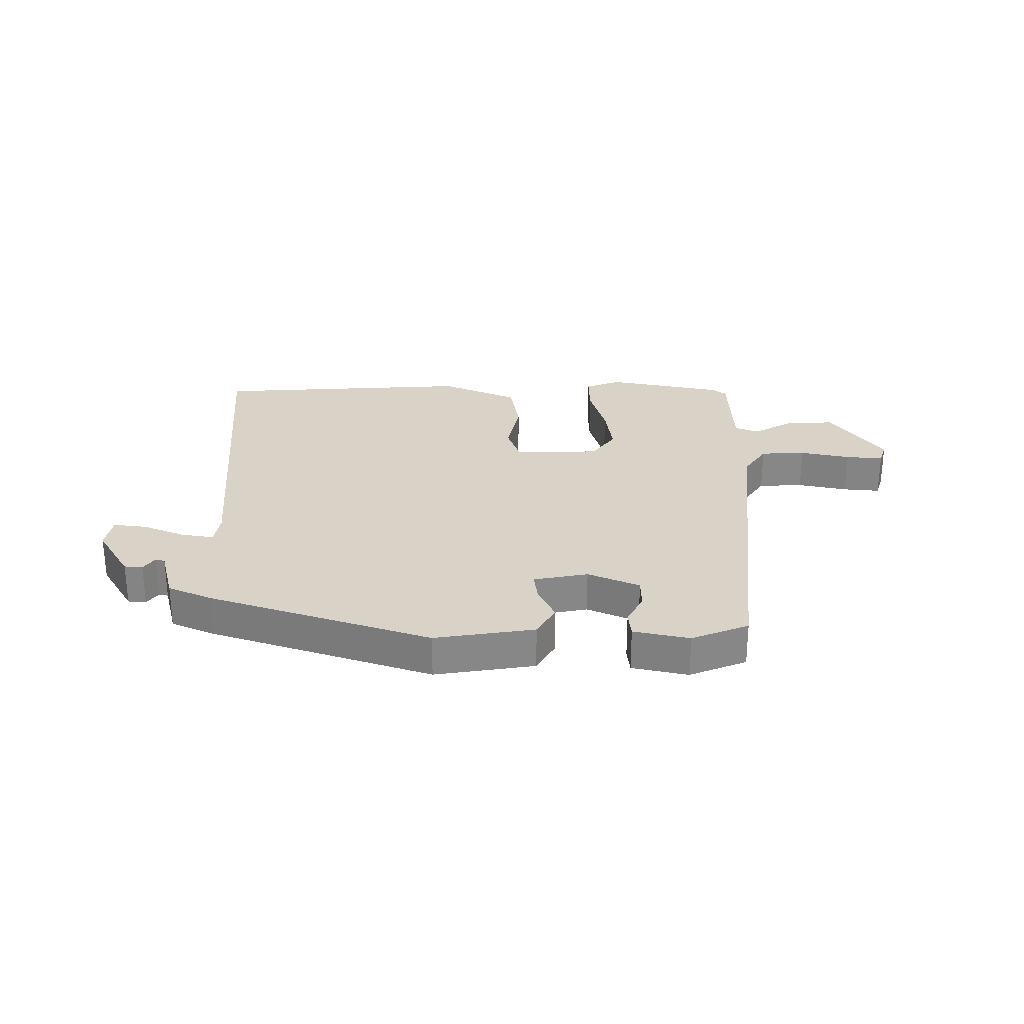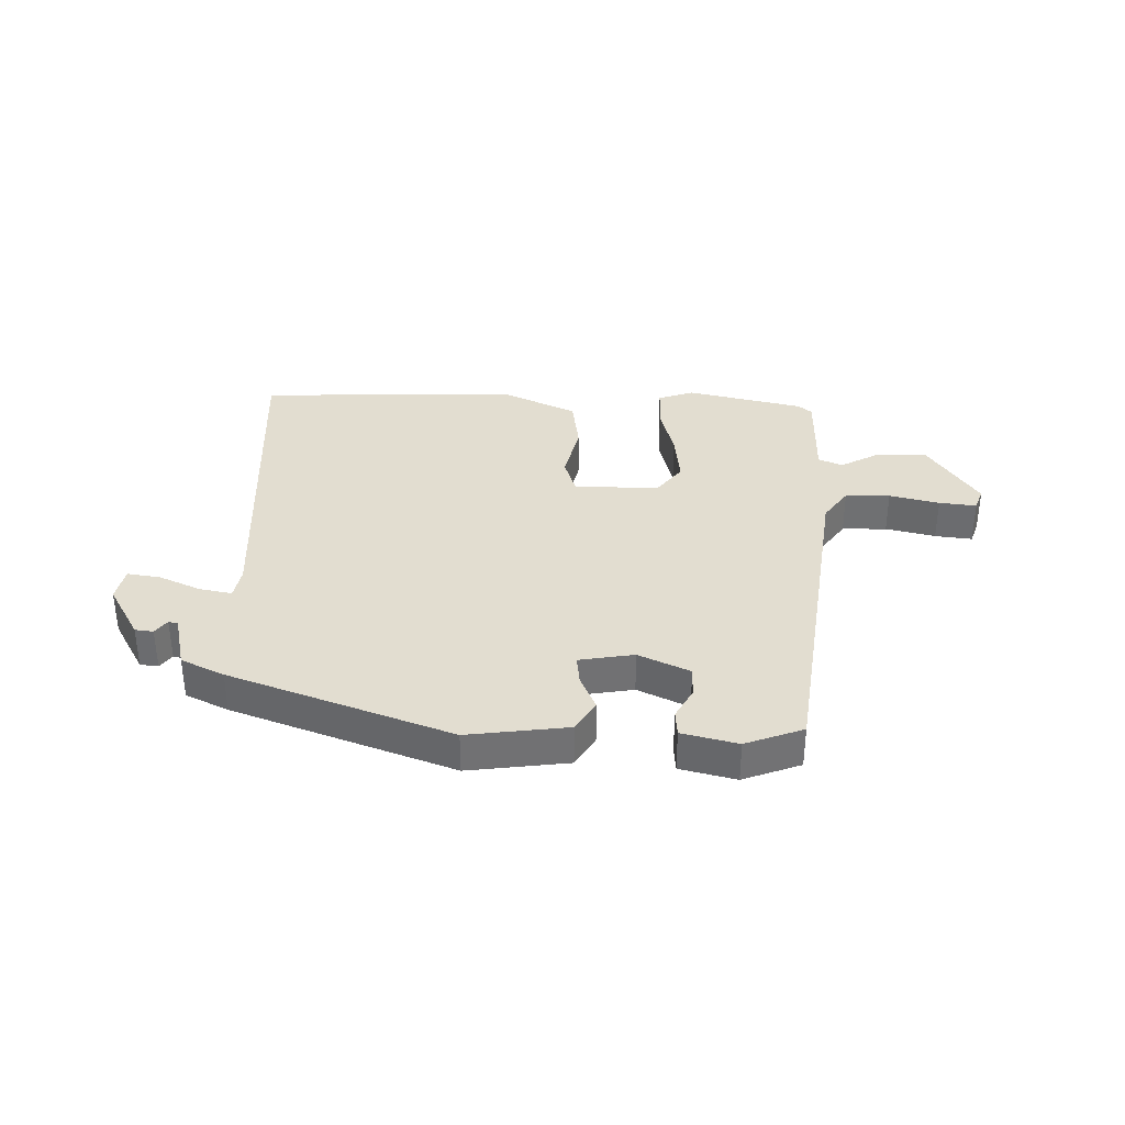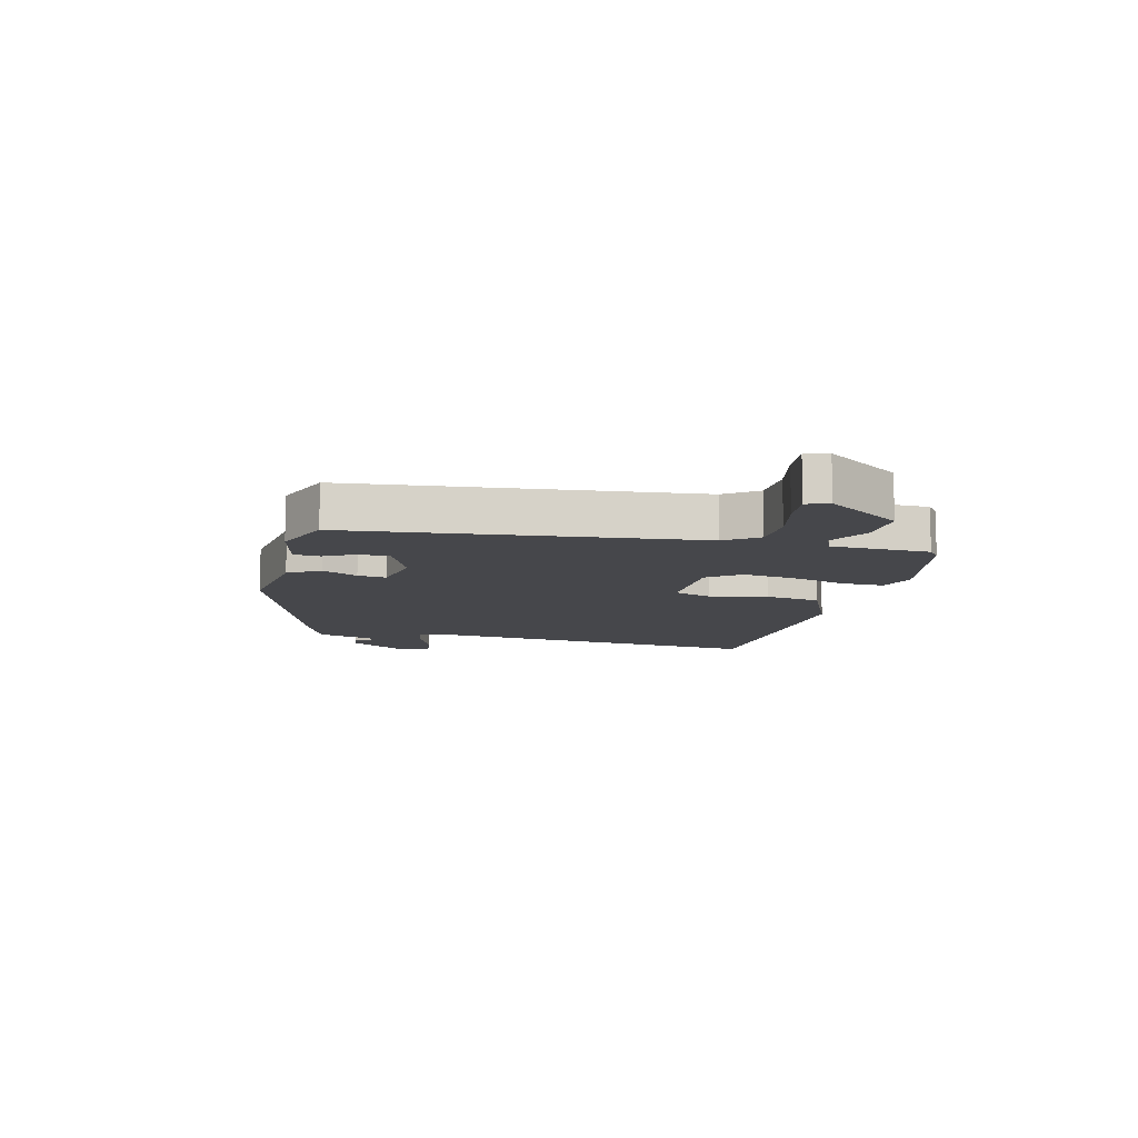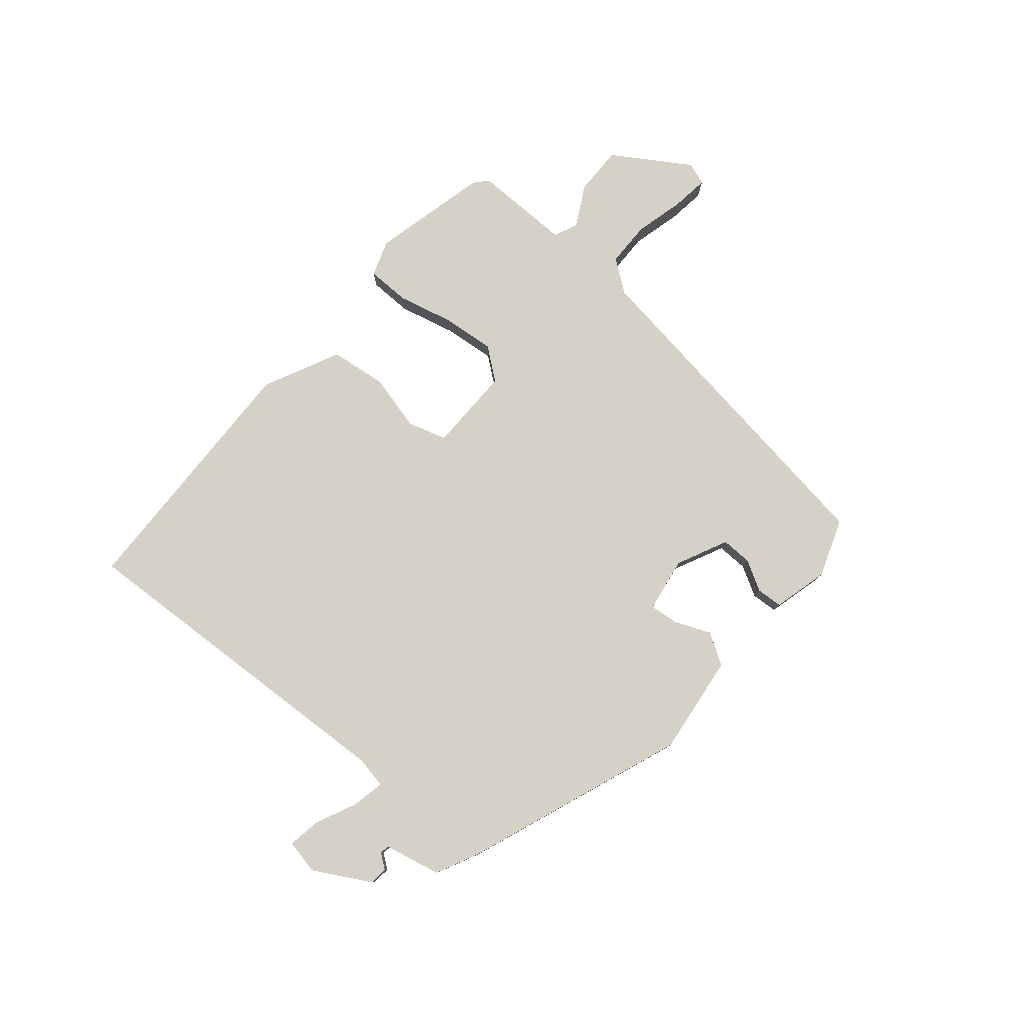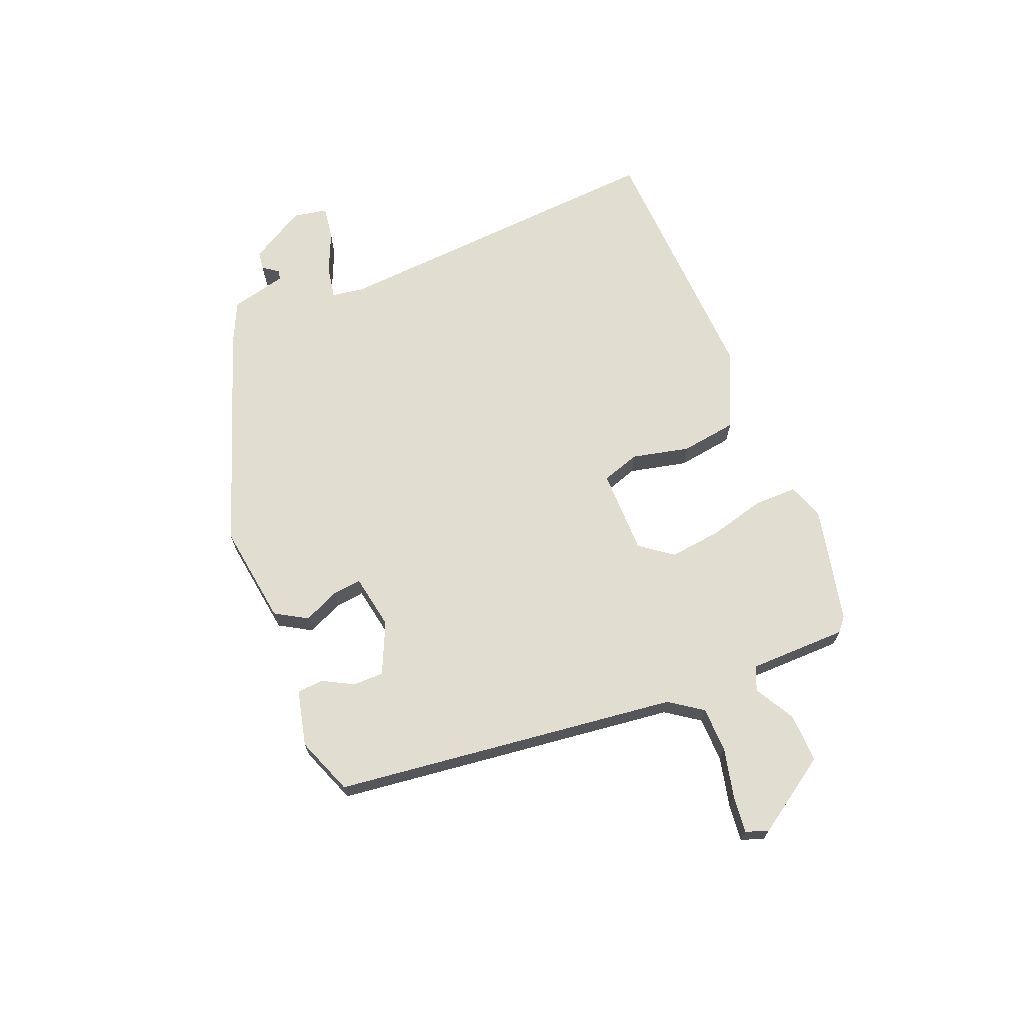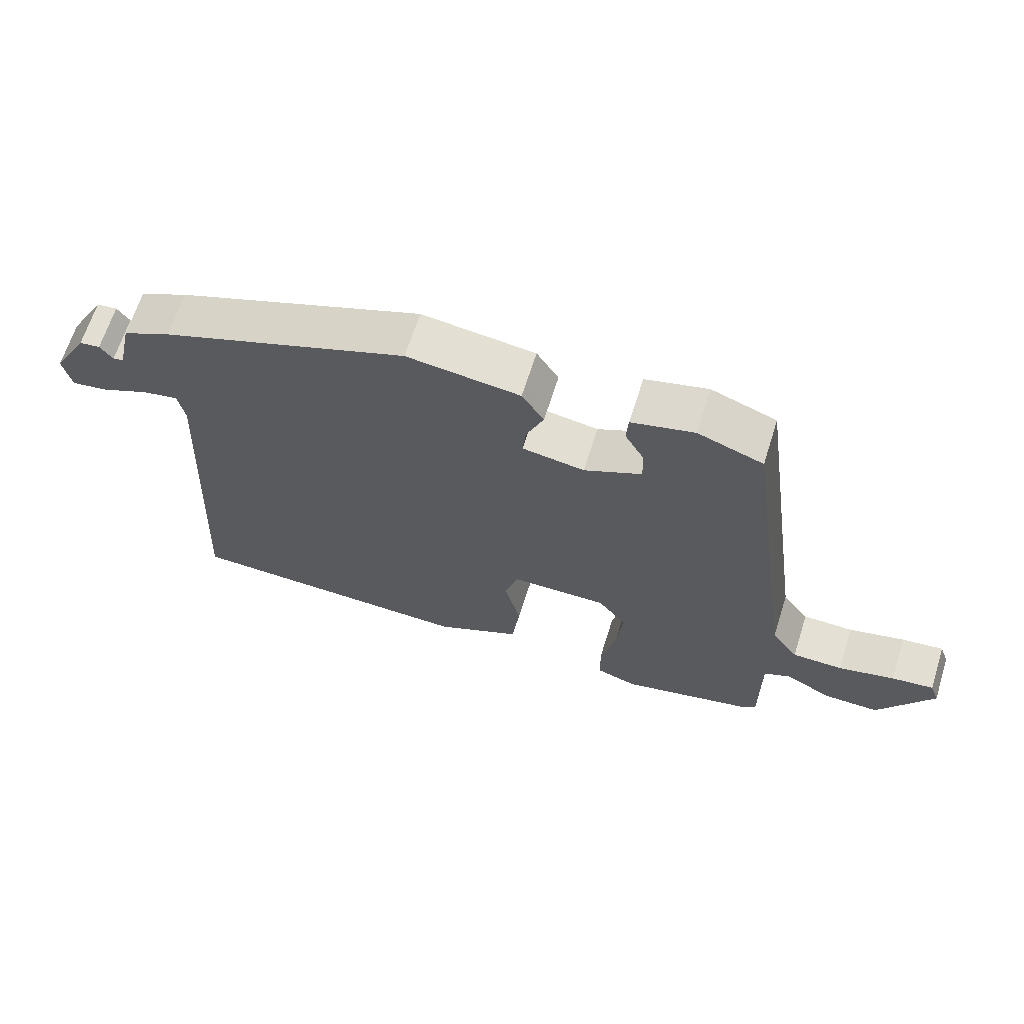
<metadata>
{"format":"obj","ext":"obj","renderer":"f3d","projection":"perspective","resolution":1024,"background":"white","views":[{"elev":27.8,"azim":-1.8,"up":"+Y"},{"elev":35.1,"azim":0.9,"up":"+Y"},{"elev":-10.8,"azim":74.6,"up":"+Y"},{"elev":79.6,"azim":-49.7,"up":"+Y"},{"elev":68.6,"azim":66.9,"up":"+Y"},{"elev":65.5,"azim":17.5,"up":"+Z"}]}
</metadata>
<code>
v 0.489 0.07 -0.455
v 0.292 0.07 -0.502
v 0.231 0.07 -0.481
v 0.23 0.07 -0.408
v 0.253 0.07 -0.314
v 0.262 0.07 -0.225
v 0.22 0.07 -0.171
v 0.076 0.07 -0.173
v 0.056 0.07 -0.238
v 0.08 0.07 -0.335
v 0.068 0.07 -0.43
v -0.061 0.07 -0.492
v -0.5 0.07 -0.48
v -0.47 0.07 0.101
v -0.48 0.07 0.155
v -0.535 0.07 0.144
v -0.605 0.07 0.112
v -0.661 0.07 0.103
v -0.673 0.07 0.161
v -0.62 0.07 0.256
v -0.589 0.07 0.26
v -0.57 0.07 0.234
v -0.554 0.07 0.238
v -0.533 0.07 0.333
v -0.461 0.07 0.368
v -0.089 0.07 0.507
v 0.081 0.07 0.486
v 0.114 0.07 0.433
v 0.088 0.07 0.372
v 0.083 0.07 0.323
v 0.176 0.07 0.308
v 0.262 0.07 0.349
v 0.261 0.07 0.401
v 0.232 0.07 0.453
v 0.235 0.07 0.497
v 0.329 0.07 0.521
v 0.427 0.07 0.485
v 0.508 0.07 -0.096
v 0.548 0.07 -0.151
v 0.624 0.07 -0.152
v 0.708 0.07 -0.131
v 0.771 0.07 -0.123
v 0.785 0.07 -0.161
v 0.703 0.07 -0.289
v 0.62 0.07 -0.288
v 0.551 0.07 -0.251
v 0.511 0.07 -0.269
v 0.512 0.07 -0.435
v 0.489 0 -0.455
v 0.292 0 -0.502
v 0.231 0 -0.481
v 0.23 0 -0.408
v 0.253 0 -0.314
v 0.262 0 -0.225
v 0.22 0 -0.171
v 0.076 0 -0.173
v 0.056 0 -0.238
v 0.08 0 -0.335
v 0.068 0 -0.43
v -0.061 0 -0.492
v -0.5 0 -0.48
v -0.47 0 0.101
v -0.48 0 0.155
v -0.535 0 0.144
v -0.605 0 0.112
v -0.661 0 0.103
v -0.673 0 0.161
v -0.62 0 0.256
v -0.589 0 0.26
v -0.57 0 0.234
v -0.554 0 0.238
v -0.533 0 0.333
v -0.461 0 0.368
v -0.089 0 0.507
v 0.081 0 0.486
v 0.114 0 0.433
v 0.088 0 0.372
v 0.083 0 0.323
v 0.176 0 0.308
v 0.262 0 0.349
v 0.261 0 0.401
v 0.232 0 0.453
v 0.235 0 0.497
v 0.329 0 0.521
v 0.427 0 0.485
v 0.508 0 -0.096
v 0.548 0 -0.151
v 0.624 0 -0.152
v 0.708 0 -0.131
v 0.771 0 -0.123
v 0.785 0 -0.161
v 0.703 0 -0.289
v 0.62 0 -0.288
v 0.551 0 -0.251
v 0.511 0 -0.269
v 0.512 0 -0.435
f 47 48 1 2
f 43 44 45 46
f 41 42 43 46
f 40 41 46 47
f 39 40 47
f 38 39 47 2
f 33 34 35 36
f 32 33 36 37
f 26 27 28 29
f 26 29 30
f 23 24 25 26
f 23 26 30
f 22 23 30 31
f 20 21 22
f 19 20 22
f 16 17 18 19
f 15 16 19 22
f 11 12 13 14
f 9 10 11 14
f 8 9 14 15
f 7 8 15 22
f 2 3 4 5
f 2 5 6
f 32 37 38 2
f 7 22 31
f 6 7 31 32
f 2 6 32
f 50 49 96 95
f 94 93 92 91
f 94 91 90 89
f 95 94 89 88
f 95 88 87
f 50 95 87 86
f 84 83 82 81
f 85 84 81 80
f 77 76 75 74
f 78 77 74
f 74 73 72 71
f 78 74 71
f 79 78 71 70
f 70 69 68
f 70 68 67
f 67 66 65 64
f 70 67 64 63
f 62 61 60 59
f 62 59 58 57
f 63 62 57 56
f 70 63 56 55
f 53 52 51 50
f 54 53 50
f 50 86 85 80
f 79 70 55
f 80 79 55 54
f 80 54 50
f 1 49 50 2
f 2 50 51 3
f 3 51 52 4
f 4 52 53 5
f 5 53 54 6
f 6 54 55 7
f 7 55 56 8
f 8 56 57 9
f 9 57 58 10
f 10 58 59 11
f 11 59 60 12
f 12 60 61 13
f 13 61 62 14
f 14 62 63 15
f 15 63 64 16
f 16 64 65 17
f 17 65 66 18
f 18 66 67 19
f 19 67 68 20
f 20 68 69 21
f 21 69 70 22
f 22 70 71 23
f 23 71 72 24
f 24 72 73 25
f 25 73 74 26
f 26 74 75 27
f 27 75 76 28
f 28 76 77 29
f 29 77 78 30
f 30 78 79 31
f 31 79 80 32
f 32 80 81 33
f 33 81 82 34
f 34 82 83 35
f 35 83 84 36
f 36 84 85 37
f 37 85 86 38
f 38 86 87 39
f 39 87 88 40
f 40 88 89 41
f 41 89 90 42
f 42 90 91 43
f 43 91 92 44
f 44 92 93 45
f 45 93 94 46
f 46 94 95 47
f 47 95 96 48
f 48 96 49 1

</code>
